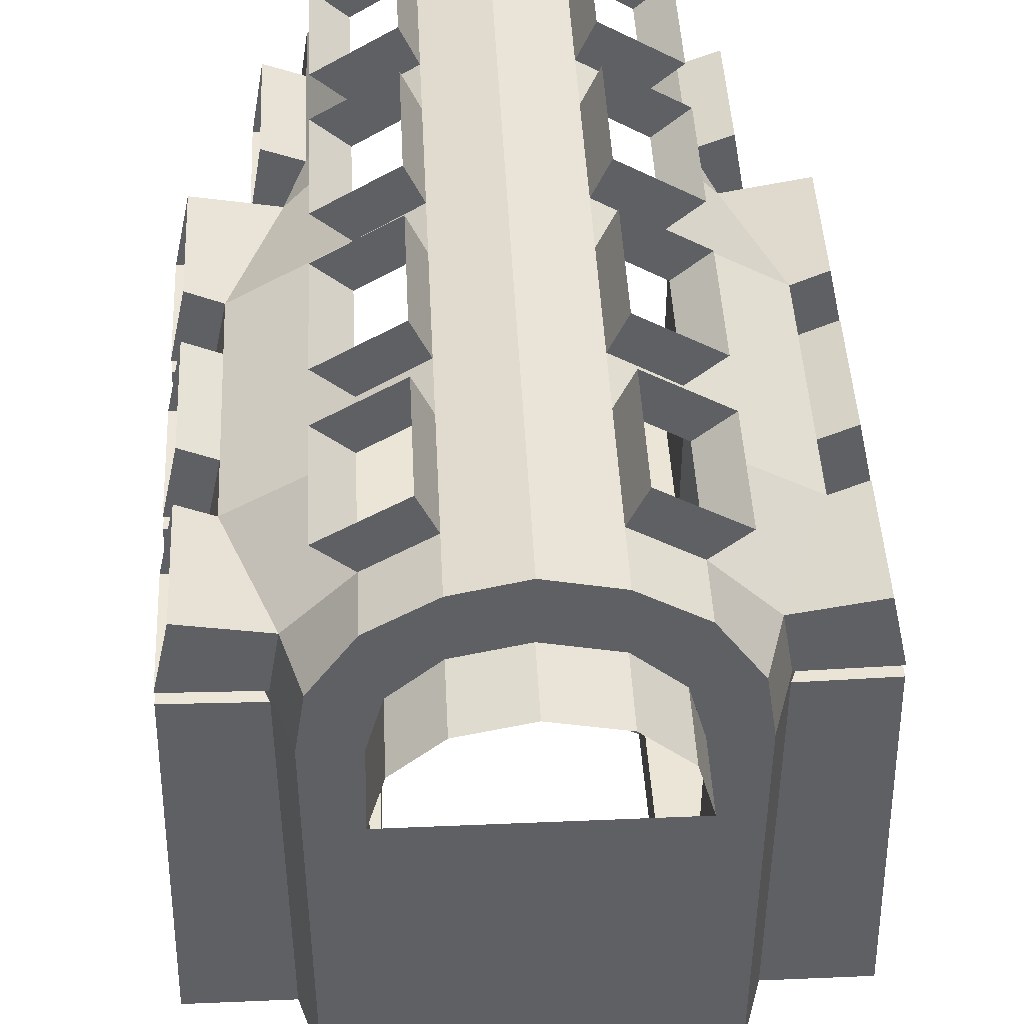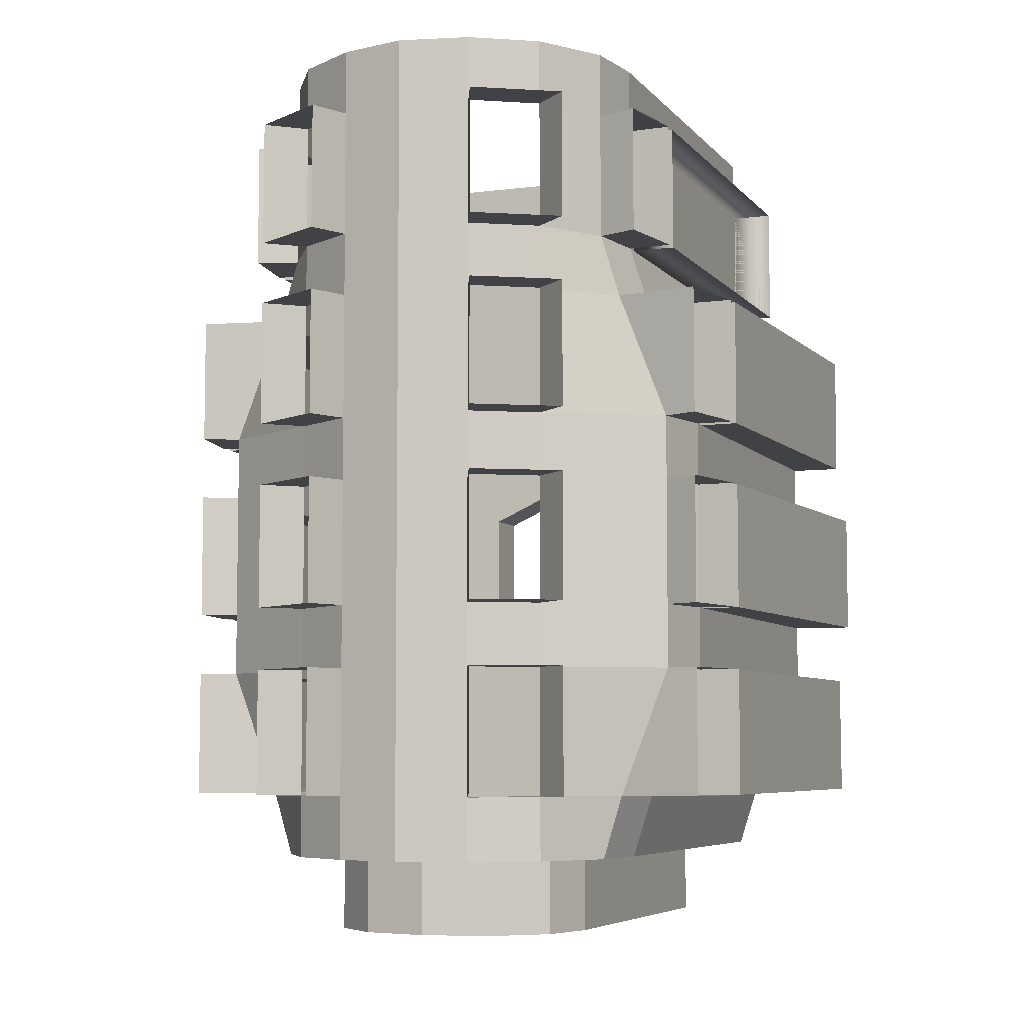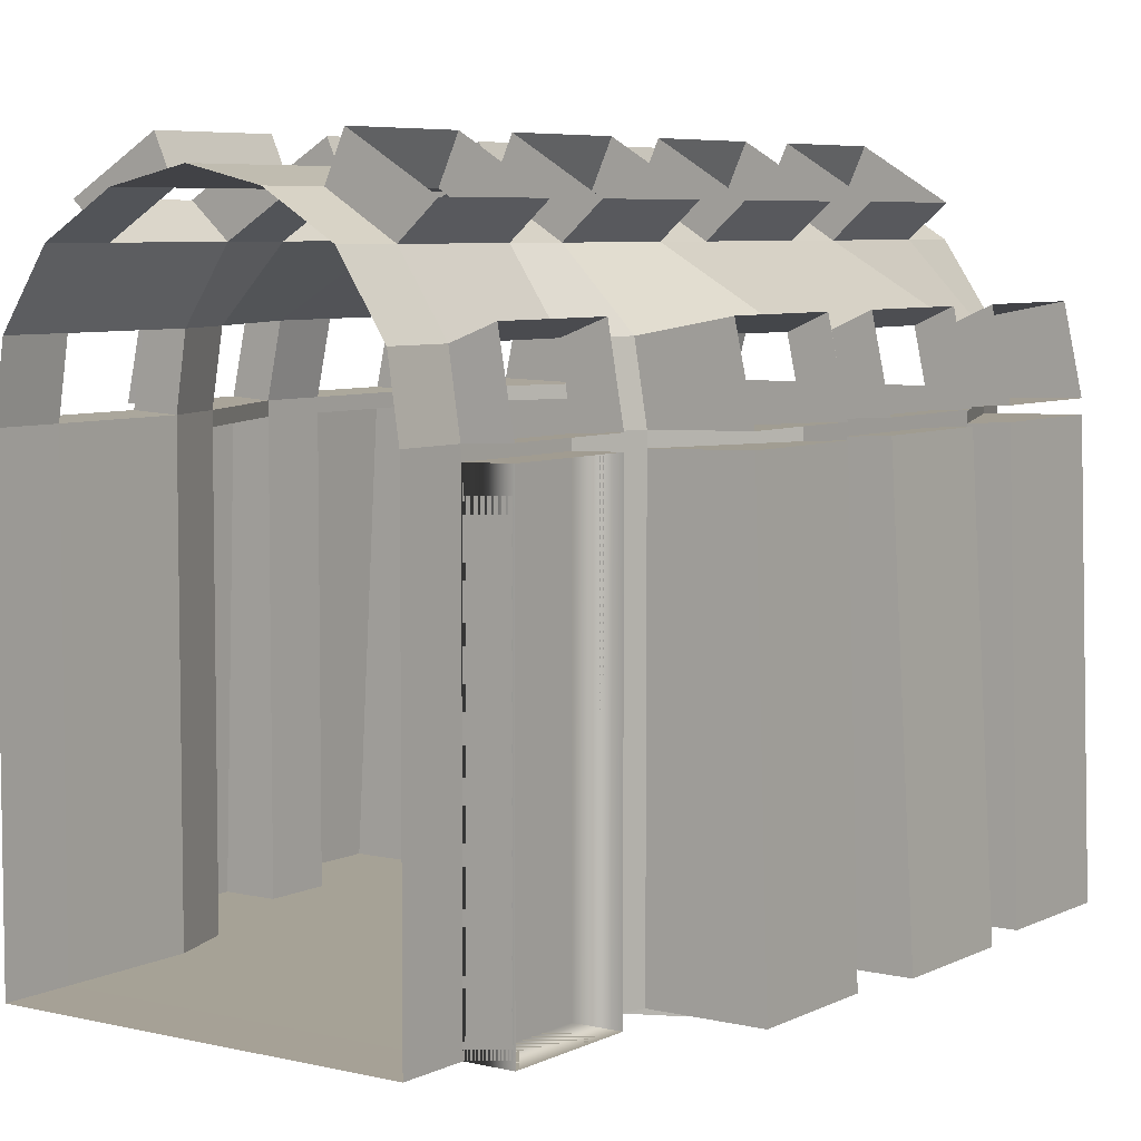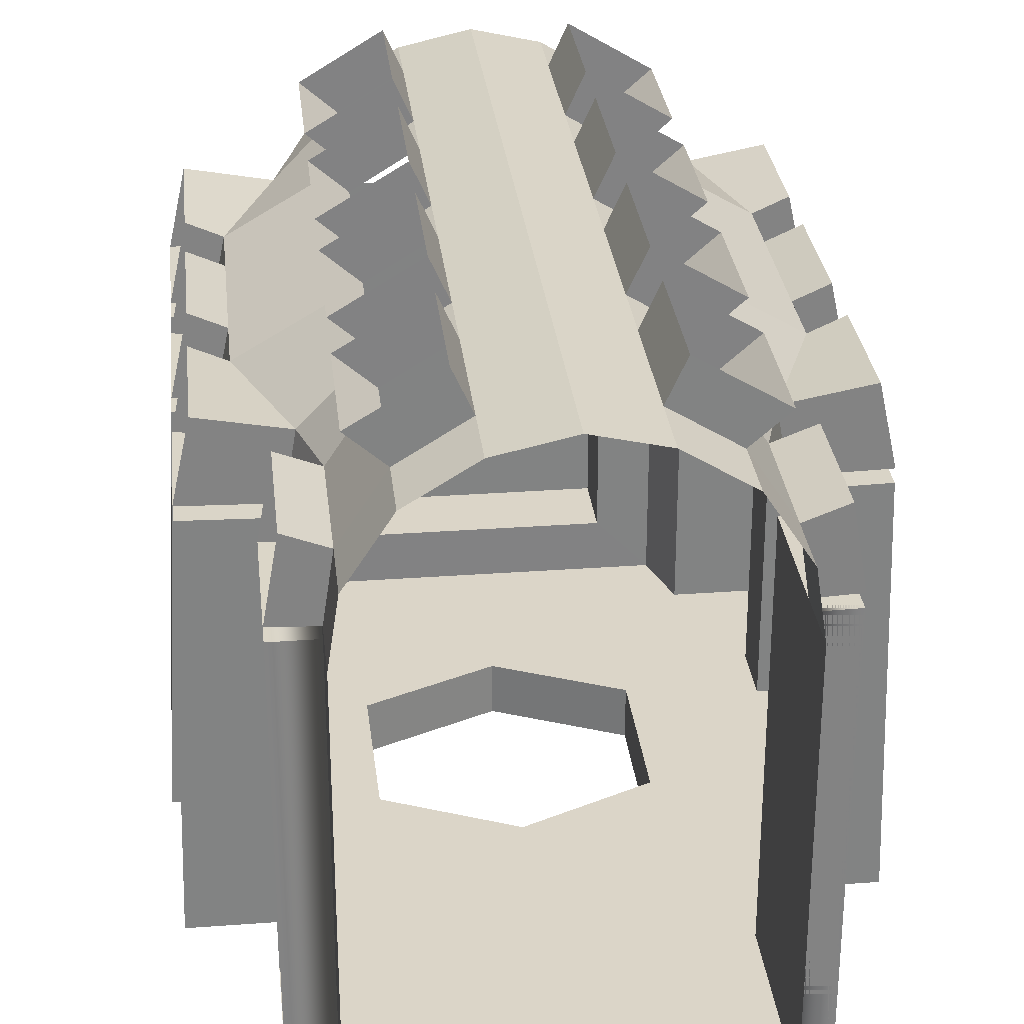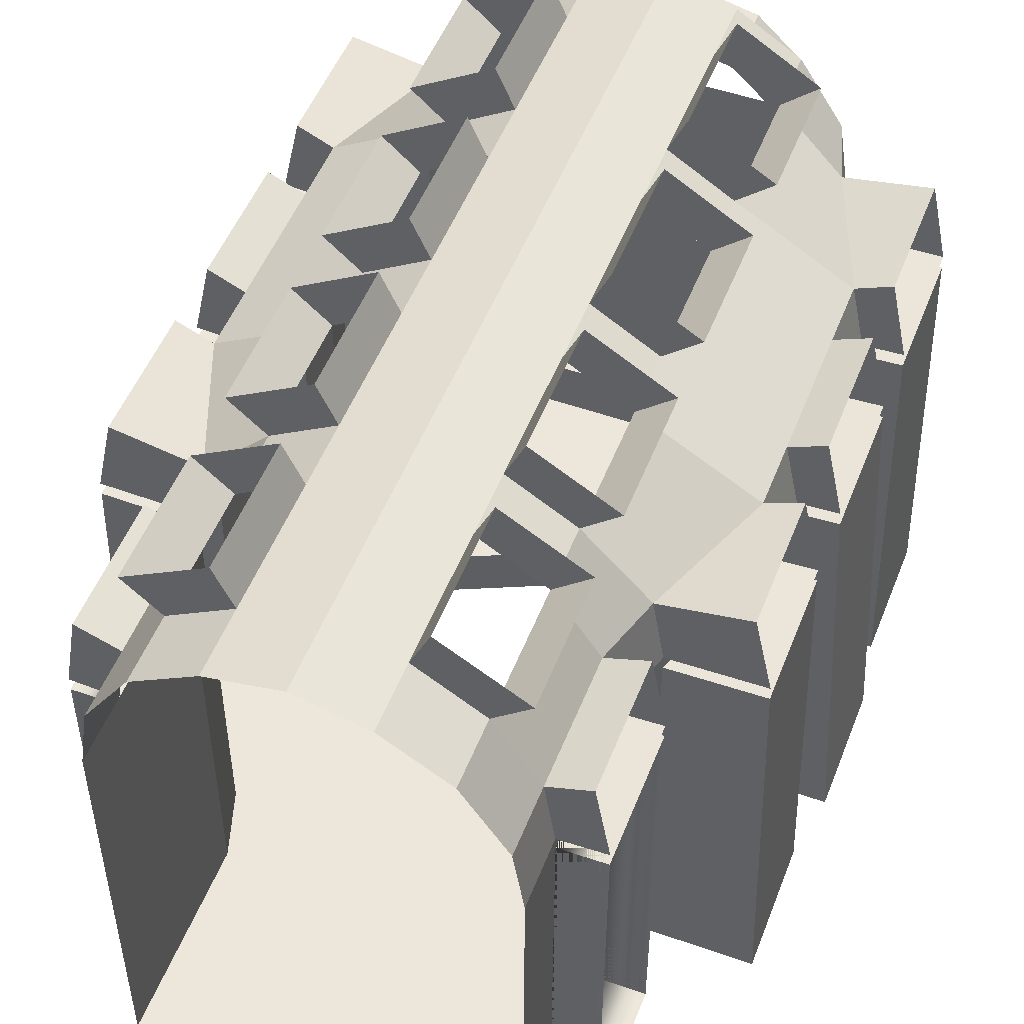
<metadata>
{"format":"obj","ext":"obj","renderer":"f3d","projection":"perspective","resolution":1024,"background":"white","views":[{"elev":45.7,"azim":177.2,"up":"+Y"},{"elev":-6.2,"azim":-159.0,"up":"+Z"},{"elev":6.3,"azim":35.2,"up":"+Y"},{"elev":29.5,"azim":-6.2,"up":"+Y"},{"elev":50.9,"azim":21.0,"up":"+Y"}]}
</metadata>
<code>
g default
v 2.052 951.6 -49.77
v -205.5 866.6 -49.77
v -403.5 659.9 -49.27
v -403.5 1.665 -48.76
v 2.052 951.6 -349.8
v -205.5 866.6 -349.8
v -403.5 659.9 -349.3
v -403.5 1.665 -348.8
v 2.052 951.6 -249.6
v -205.5 866.6 -249.6
v -403.5 659.9 -249.2
v -403.5 1.665 -248.8
v -107.3 927.2 -49.77
v -107.3 927.2 -249.6
v -107.3 927.2 -349.8
v -381.4 763.7 -49.52
v -381.4 763.7 -249.4
v -381.4 763.7 -349.5
v 205.5 866.6 -49.77
v 403.5 659.9 -49.27
v 403.5 1.665 -48.76
v 205.5 866.6 -349.8
v 403.5 659.9 -349.3
v 403.5 1.665 -348.8
v 205.5 866.6 -249.6
v 403.5 659.9 -249.2
v 403.5 1.665 -248.8
v 107.3 927.2 -49.77
v 107.3 927.2 -249.6
v 107.3 927.2 -349.8
v 381.4 763.7 -49.52
v 381.4 763.7 -249.4
v 381.4 763.7 -349.5
v 2.052 951.6 -649.3
v -205.5 866.6 -649.3
v -289.7 659.9 -649
v -289.7 1.665 -648.8
v 2.052 951.6 -549.6
v -205.5 866.6 -549.6
v -321.8 659.9 -549.2
v -321.8 1.665 -548.8
v -107.3 927.2 -549.6
v -107.3 927.2 -649.3
v -304.1 763.7 -549.4
v -273.8 763.7 -649.2
v 205.5 866.6 -649.3
v 289.7 659.9 -649
v 289.7 1.665 -648.8
v 205.5 866.6 -549.6
v 321.8 659.9 -549.2
v 321.8 1.665 -548.8
v 107.3 927.2 -549.6
v 107.3 927.2 -649.3
v 304.1 763.7 -549.4
v 273.8 763.7 -649.2
v 2.052 951.6 250.2
v -205.5 866.6 250.2
v -321.8 659.9 250.7
v -321.8 1.665 251.2
v 2.052 951.6 50.39
v -205.5 866.6 50.39
v -403.5 659.9 50.81
v -403.5 1.665 51.23
v -107.3 927.2 250.2
v -107.3 927.2 50.39
v -304.1 763.7 250.5
v -381.4 763.7 50.6
v 205.5 866.6 250.2
v 321.8 659.9 250.7
v 321.8 1.665 251.2
v 205.5 866.6 50.39
v 403.5 659.9 50.81
v 403.5 1.665 51.23
v 107.3 927.2 250.2
v 107.3 927.2 50.39
v 304.1 763.7 250.5
v 381.4 763.7 50.6
v 2.052 951.6 549.8
v -205.5 866.6 549.8
v -288.8 659.9 550.5
v -289.1 1.665 551.2
v 2.052 951.6 350.4
v -205.5 866.6 350.4
v -289.7 659.9 350.8
v -289.7 1.665 351.2
v -107.3 927.2 549.8
v -107.3 927.2 350.4
v -273 763.7 550.1
v -273.8 763.7 350.6
v 205.5 866.6 549.8
v 288.8 659.9 550.5
v 289.4 1.665 551.2
v 205.5 866.6 350.4
v 289.7 659.9 350.8
v 290 1.665 351.2
v 107.3 927.2 549.8
v 107.3 927.2 350.4
v 273 763.7 550.1
v 273.8 763.7 350.6
v 2.052 951.6 652.2
v -107.3 927.2 652.2
v -205.5 866.8 652.2
v -272.8 763.9 652.6
v -288.8 1.724 653.7
v -288.8 660 653
v 107.3 927.2 652.2
v 205.5 866.8 652.2
v 272.8 763.9 652.6
v 288.8 1.724 653.7
v 288.8 660 653
v -501 1.665 -48.76
v -462.7 663.4 -49.27
v -462.7 663.4 -349.3
v -261 915.5 -249.6
v -261 915.5 -49.77
v -462.7 663.4 -249.2
v -501 1.665 -248.8
v -136 990.9 -249.6
v -136 990.9 -49.77
v -136 990.9 -349.8
v -261 915.5 -349.8
v -435.6 788.1 -249.4
v -435.6 788.1 -49.52
v -435.6 788.1 -349.5
v 462.7 663.4 -349.3
v 462.7 663.4 -249.2
v 501 1.665 -248.8
v 136 990.9 -49.77
v 136 990.9 -249.6
v 435.6 788.1 -49.52
v 435.6 788.1 -249.4
v 261 915.5 -249.6
v 261 915.5 -49.77
v 462.7 663.4 -49.27
v 501 1.665 -48.76
v 136 990.9 -349.8
v 261 915.5 -349.8
v 435.6 788.1 -349.5
v -261 915.5 -549.6
v -462.7 663.4 -549.2
v -136 990.9 -549.6
v -435.6 788.1 -549.4
v 462.7 663.4 -549.2
v 136 990.9 -549.6
v 435.6 788.1 -549.4
v 261 915.5 -549.6
v -484.4 1.665 251.2
v -462.7 663.4 250.7
v -261 915.5 50.39
v -261 915.5 250.2
v -462.7 663.4 50.81
v -483.6 1.665 51.23
v -136 990.9 50.39
v -136 990.9 250.2
v -435.6 788.1 50.6
v -435.6 788.1 250.5
v 462.7 663.4 50.81
v 483.6 1.665 51.23
v 136 990.9 250.2
v 136 990.9 50.39
v 435.6 788.1 250.5
v 435.6 788.1 50.6
v 261 915.5 50.39
v 261 915.5 250.2
v 462.7 663.4 250.7
v 484.4 1.665 251.2
v -358.6 1.665 551.3
v -358.6 663.4 550.5
v -261 915.5 350.4
v -261 915.5 549.7
v -358.9 663.4 350.8
v -358.9 1.665 351.2
v -136 990.9 350.4
v -136 990.9 549.7
v -337 788.1 350.6
v -336.7 788.1 550.1
v 358.9 663.4 350.8
v 358.9 1.665 351.2
v 136 990.9 549.7
v 136 990.9 350.4
v 336.7 788.1 550.1
v 337 788.1 350.6
v 261 915.5 350.4
v 261 915.5 549.7
v 358.6 663.4 550.5
v 358.6 1.665 551.3
v -483.6 1.665 -348.8
v 483.6 1.665 -348.8
v -484.4 1.665 -548.8
v 484.4 1.665 -548.8
v 2.052 844 -649.3
v -107.1 819.9 -649.3
v 107.3 819.9 -649.3
v -180.4 753.4 -649.2
v 180.4 753.4 -649.3
v -205.6 659.9 -649
v 205.5 659.9 -649
v -205.7 87.73 -648.8
v 205.7 87.73 -648.8
v 2.052 844 -649.3
v -107.3 819.9 -649.3
v 107.3 819.9 -649.3
v -180.4 753.4 -649.2
v 180.4 753.4 -649.3
v -205.5 659.9 -649
v 205.5 659.9 -649
v -205.7 87.73 -648.8
v 205.7 87.73 -648.8
v 2.052 844 -768.7
v -107.3 819.9 -768.7
v 107.3 819.9 -768.7
v -180.4 753.4 -768.7
v 180.4 753.4 -768.7
v -205.5 659.9 -768.5
v 205.5 659.9 -768.5
v -205.7 87.73 -768.2
v 205.7 87.73 -768.2
v 2.052 1.724 653.7
v 2.052 1.665 551.3
v 2.052 1.665 351.2
v 2.052 1.665 251.2
v 2.052 1.665 171.2
v 2.052 1.665 67.91
v 2.052 1.665 -365.4
v 2.052 1.665 -468.8
v 2.052 1.665 -548.8
v 2.052 1.665 -648.8
v 2.052 87.73 -648.8
v 2.052 87.73 -648.8
v 2.052 87.73 -768.2
v -198.5 1.665 -23.61
v -198.5 1.665 129.3
v -158.3 1.665 251.2
v -142.5 1.665 351.2
v -142.1 1.665 551.3
v -142.1 1.724 653.7
v 201.7 1.665 -23.5
v 201.7 1.665 129.6
v 160.8 1.665 251.2
v 144.8 1.665 351.2
v 144.4 1.665 551.3
v 144.4 1.724 653.7
v 201.5 1.665 -273.9
v 201.5 1.665 -426.9
v 160.9 1.665 -548.8
v 145 1.665 -648.8
v 103.2 87.73 -648.8
v 103.2 87.73 -648.8
v 103.2 87.73 -768.2
v -201.3 1.665 -273.7
v -201.3 1.665 -426.4
v -160.3 1.665 -548.8
v -144.2 1.665 -648.8
v -102.1 87.73 -648.8
v -102.1 87.73 -648.8
v -102.1 87.73 -768.2
v -198.5 -83.21 -23.61
v 2.052 -83.21 67.91
v 201.7 -83.21 -23.5
v 201.5 -83.21 -273.9
v 2.052 -83.21 -365.4
v -201.3 -83.21 -273.7
v 288.8 639 653
v 289.4 640.6 550.5
v 358.6 642.3 550.5
v 358.9 642.3 350.8
v 290 640.6 350.8
v 321.8 638.9 250.7
v 463.4 642.3 250.7
v 463.4 642.3 50.82
v 403.5 638.9 50.82
v 403.5 638.9 -49.25
v 464 642.3 -49.25
v 464 642.3 -249.2
v 403.5 638.9 -249.2
v 403.5 638.9 -349.3
v 463.4 642.3 -349.3
v 463.4 642.3 -549.2
v 321.8 638.9 -549.2
v 289.7 638.9 -649
v 205.5 641.6 -649
v 205.5 641.6 -649
v 205.5 641.6 -768.5
v -205.5 641.6 -768.5
v -205.5 641.6 -649
v -205.6 641.6 -649
v -289.7 638.9 -649
v -321.8 638.9 -549.2
v -463.4 642.3 -549.2
v -463.4 642.3 -349.3
v -403.5 638.9 -349.3
v -403.5 638.9 -249.2
v -464 642.3 -249.2
v -464 642.3 -49.25
v -403.5 638.9 -49.25
v -403.5 638.9 50.82
v -463.4 642.3 50.82
v -463.4 642.3 250.7
v -321.8 638.9 250.7
v -289.7 640.6 350.8
v -358.9 642.3 350.8
v -358.6 642.3 550.5
v -289.1 640.6 550.5
v -288.8 639 653
v -358.9 1.665 351.2
v -358.6 1.665 551.3
v -358.9 642.3 350.8
v -358.6 642.3 550.5
v -358.9 1.665 351.2
v -358.6 1.665 551.3
v -358.9 642.3 350.8
v -358.6 642.3 550.5
v -292.7 1.665 351.1
v -292.4 1.665 551.2
v -292.7 642.3 350.7
v -292.4 642.3 550.4
g Room_Classic:group3
f 15 5 9 14
f 13 14 9 1
f 43 34 38 42
f 15 42 38 5
f 13 1 60 65
f 64 65 60 56
f 64 56 82 87
f 86 87 82 78
f 86 78 100 101
f 18 6 10 17
f 16 17 10 2
f 16 2 61 67
f 8 291 292 12
f 4 295 296 63
f 292 291 7 11
f 296 295 3 62
f 292 11 3 295
f 6 15 14 10
f 7 18 17 11
f 30 29 9 5
f 28 1 9 29
f 53 52 38 34
f 30 5 38 52
f 28 75 60 1
f 74 56 60 75
f 74 97 82 56
f 96 78 82 97
f 78 96 106 100
f 33 32 25 22
f 31 19 25 32
f 31 77 71 19
f 24 27 275 276
f 21 73 271 272
f 272 271 72 20
f 276 275 26 23
f 272 20 26 275
f 12 250 251 8
f 41 252 253 37
f 8 251 252 41
f 232 222 223 231
f 221 222 232 233
f 234 220 221 233
f 219 220 234 235
f 24 188 190 51
f 187 8 41 189
f 127 27 21 135
f 4 12 117 111
f 158 73 70 166
f 59 63 152 147
f 178 95 92 186
f 81 85 172 167
f 92 95 240 241
f 239 240 95 70
f 70 73 238 239
f 237 238 73 21
f 225 224 243 244
f 226 225 244 245
f 227 226 245 246
f 63 232 231 4
f 233 232 63 59
f 85 234 233 59
f 235 234 85 81
f 223 222 238 237
f 239 238 222 221
f 221 220 240 239
f 241 240 220 219
f 244 243 27 24
f 245 244 24 51
f 246 245 51 48
f 250 224 225 251
f 252 251 225 226
f 253 252 226 227
f 237 21 27 243
f 250 12 4 231
f 22 25 29 30
f 23 26 32 33
f 45 35 39 44
f 37 287 288 41
f 288 287 36 40
f 18 44 39 6
f 35 43 42 39
f 36 45 44 40
f 55 54 49 46
f 48 51 279 280
f 280 279 50 47
f 33 22 49 54
f 46 49 52 53
f 47 50 54 55
f 66 67 61 57
f 2 13 65 61
f 3 16 67 62
f 76 68 71 77
f 19 71 75 28
f 20 72 77 31
f 66 57 83 89
f 59 299 300 85
f 300 299 58 84
f 88 89 83 79
f 57 64 87 83
f 58 66 89 84
f 76 99 93 68
f 70 95 267 268
f 268 267 94 69
f 98 90 93 99
f 68 93 97 74
f 69 94 99 76
f 88 79 102 103
f 81 303 304 104
f 304 303 80 105
f 90 98 108 107
f 264 92 109 263
f 91 264 263 110
f 236 218 219 235
f 241 242 109 92
f 104 236 235 81
f 219 218 242 241
f 108 98 91 110
f 106 96 90 107
f 86 101 102 79
f 88 103 105 80
f 4 111 294 295
f 2 10 114 115
f 3 11 116 112
f 292 293 117 12
f 10 14 118 114
f 14 13 119 118
f 15 6 121 120
f 11 17 122 116
f 17 16 123 122
f 18 7 113 124
f 275 27 127 274
f 28 29 129 128
f 31 32 131 130
f 25 19 133 132
f 26 20 134 126
f 21 272 273 135
f 22 30 136 137
f 29 25 132 129
f 23 33 138 125
f 32 26 126 131
f 6 39 139 121
f 7 40 140 113
f 39 42 141 139
f 42 15 120 141
f 40 44 142 140
f 44 18 124 142
f 30 52 144 136
f 33 54 145 138
f 49 22 137 146
f 50 23 125 143
f 52 49 146 144
f 54 50 143 145
f 59 147 298 299
f 57 61 149 150
f 58 62 151 148
f 296 297 152 63
f 61 65 153 149
f 65 64 154 153
f 13 2 115 119
f 62 67 155 151
f 67 66 156 155
f 16 3 112 123
f 271 73 158 270
f 74 75 160 159
f 76 77 162 161
f 71 68 164 163
f 72 69 165 157
f 70 268 269 166
f 19 28 128 133
f 75 71 163 160
f 20 31 130 134
f 77 72 157 162
f 79 83 169 170
f 80 84 171 168
f 83 87 173 169
f 87 86 174 173
f 64 57 150 154
f 84 89 175 171
f 89 88 176 175
f 66 58 148 156
f 267 95 178 266
f 96 97 180 179
f 98 99 182 181
f 93 90 184 183
f 94 91 185 177
f 92 264 265 186
f 68 74 159 164
f 97 93 183 180
f 69 76 161 165
f 99 94 177 182
f 91 98 181 185
f 90 96 179 184
f 86 79 170 174
f 88 80 168 176
f 267 95 92 264
f 81 85 300 303
f 270 158 166 269
f 147 152 297 298
f 274 127 135 273
f 111 117 293 294
f 291 8 187 290
f 24 276 277 188
f 41 288 289 189
f 279 51 190 278
f 188 277 278 190
f 290 187 189 289
f 34 43 192 191
f 53 34 191 193
f 43 35 194 192
f 46 53 193 195
f 35 45 194
f 55 46 195
f 45 36 196 194
f 47 55 195 197
f 287 37 198 286
f 36 287 286 196
f 37 253 254 198
f 228 227 246 247
f 247 246 48 199
f 254 253 227 228
f 48 280 281 199
f 281 280 47 197
f 191 192 201 200
f 193 191 200 202
f 195 193 202 204
f 197 195 204 206
f 286 198 207 285
f 198 254 255 207
f 199 281 282 208
f 229 228 247 248
f 248 247 199 208
f 255 254 228 229
f 282 281 197 206
f 196 286 285 205
f 192 194 203 201
f 194 196 205 203
f 200 201 210 209
f 202 200 209 211
f 201 203 212 210
f 204 202 211 213
f 203 205 214 212
f 206 204 213 215
f 285 207 216 284
f 205 285 284 214
f 207 255 256 216
f 230 229 248 249
f 249 248 208 217
f 256 255 229 230
f 208 282 283 217
f 283 282 206 215
f 231 223 258 257
f 223 237 259 258
f 243 224 261 260
f 224 250 262 261
f 237 243 260 259
f 250 231 257 262
f 284 216 217 283
f 214 284 283 215
f 273 272 275 274
f 293 292 295 294
f 276 23 50 279
f 288 40 7 291
f 277 276 279 278
f 289 288 291 290
f 268 69 72 271
f 296 62 58 299
f 269 268 271 270
f 297 296 299 298
f 264 91 94 267
f 300 84 80 303
f 266 265 264 267
f 302 301 300 303
f 167 172 305 306
f 172 301 307 305
f 301 302 308 307
f 302 167 306 308
f 306 305 309 310
f 305 307 311 309
f 307 308 312 311
f 308 306 310 312
f 310 309 313 314
f 309 311 315 313
f 311 312 316 315
f 312 310 314 316
f 314 313 85 81
f 313 315 300 85
f 315 316 303 300
f 316 314 81 303
f 266 178 95 267
f 178 186 92 95
f 186 265 264 92
f 265 266 267 264

</code>
